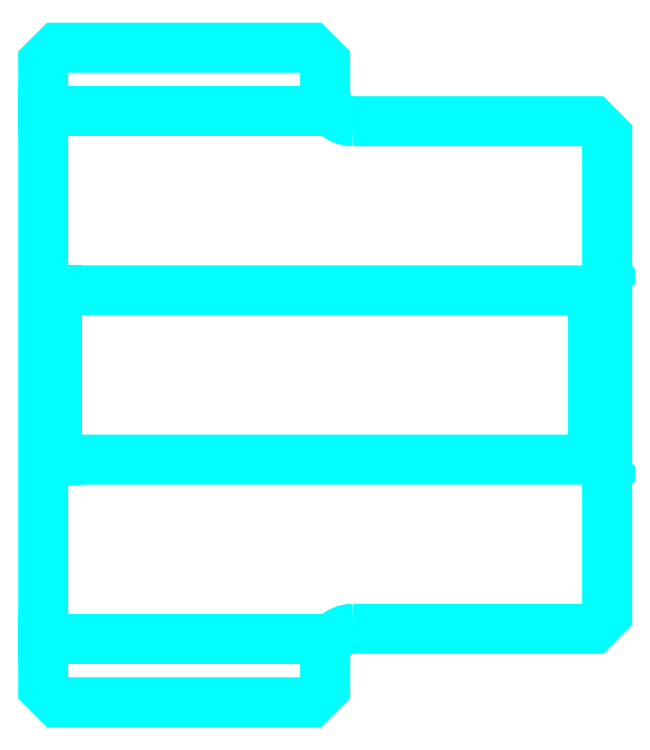
<metadata>
{"format":"dxf","ext":"dxf","renderer":"ezdxf+matplotlib","layout":"modelspace","background":"white","min_lineweight":24,"dpi":150}
</metadata>
<code>
0
SECTION
2
ENTITIES
0
LINE
8
0
10
66.91
20
76.68
30
0
11
76.91
21
76.68
31
0
0
LINE
8
0
10
66.91
20
57.97
30
0
11
76.91
21
57.97
31
0
0
LINE
8
0
10
86.41
20
64.33
30
0
11
86.91
21
63.83
31
0
0
LINE
8
0
10
86.41
20
70.33
30
0
11
86.91
21
70.83
31
0
0
LINE
8
0
10
67.41
20
70.33
30
0
11
67.41
21
64.33
31
0
0
POLYLINE
8
0
66
1
10
0
20
0
30
0
70
2
0
VERTEX
8
0
10
66.91
20
63.83
30
0
70
0
0
VERTEX
8
0
10
67.41
20
64.33
30
0
70
0
0
VERTEX
8
0
10
86.41
20
64.33
30
0
70
0
0
VERTEX
8
0
10
86.41
20
70.33
30
0
70
0
0
VERTEX
8
0
10
67.41
20
70.33
30
0
70
0
0
VERTEX
8
0
10
66.91
20
70.83
30
0
70
0
0
SEQEND
8
0
0
ARC
8
0
10
77.91
20
77.33
30
0
40
1
50
180
51
270
0
ARC
8
0
10
77.91
20
57.33
30
0
40
1
50
90
51
180
0
POLYLINE
8
0
66
1
10
0
20
0
30
0
70
2
0
VERTEX
8
0
10
66.91
20
63.83
30
0
70
0
0
VERTEX
8
0
10
66.91
20
56.22
30
0
70
0
0
VERTEX
8
0
10
67.41
20
55.72
30
0
70
0
0
VERTEX
8
0
10
76.41
20
55.72
30
0
70
0
0
VERTEX
8
0
10
76.91
20
56.22
30
0
70
0
0
VERTEX
8
0
10
76.91
20
57.33
30
0
70
0
0
SEQEND
8
0
0
POLYLINE
8
0
66
1
10
0
20
0
30
0
70
2
0
VERTEX
8
0
10
77.91
20
58.33
30
0
70
0
0
VERTEX
8
0
10
86.41
20
58.33
30
0
70
0
0
VERTEX
8
0
10
86.91
20
58.83
30
0
70
0
0
VERTEX
8
0
10
86.91
20
75.83
30
0
70
0
0
VERTEX
8
0
10
86.41
20
76.33
30
0
70
0
0
VERTEX
8
0
10
77.91
20
76.33
30
0
70
0
0
SEQEND
8
0
0
POLYLINE
8
0
66
1
10
0
20
0
30
0
70
2
0
VERTEX
8
0
10
76.91
20
77.33
30
0
70
0
0
VERTEX
8
0
10
76.91
20
78.43
30
0
70
0
0
VERTEX
8
0
10
76.41
20
78.93
30
0
70
0
0
VERTEX
8
0
10
67.41
20
78.93
30
0
70
0
0
VERTEX
8
0
10
66.91
20
78.43
30
0
70
0
0
VERTEX
8
0
10
66.91
20
63.83
30
0
70
0
0
SEQEND
8
0
0
ENDSEC
0
EOF

</code>
